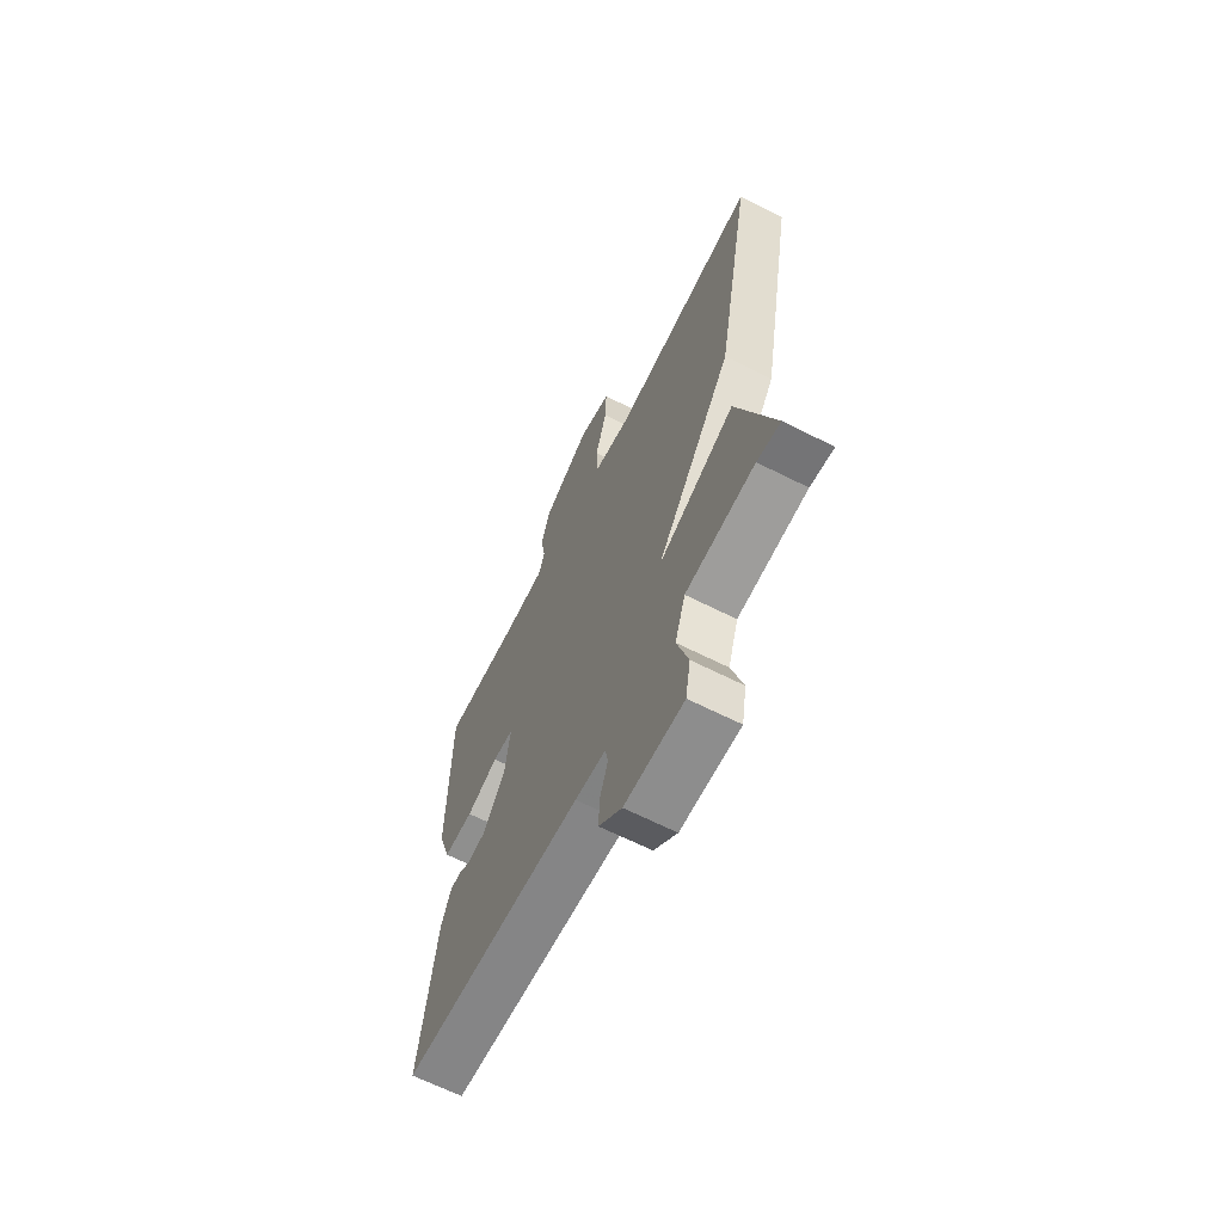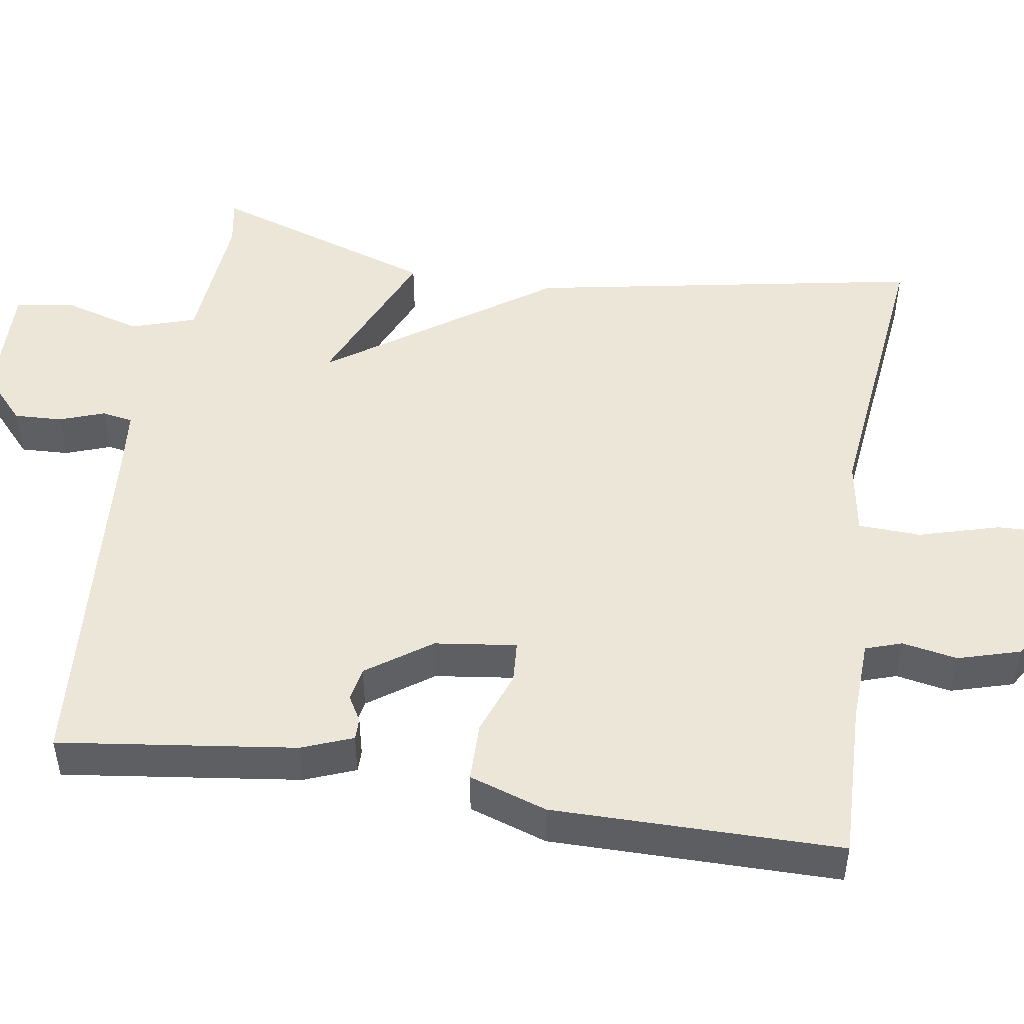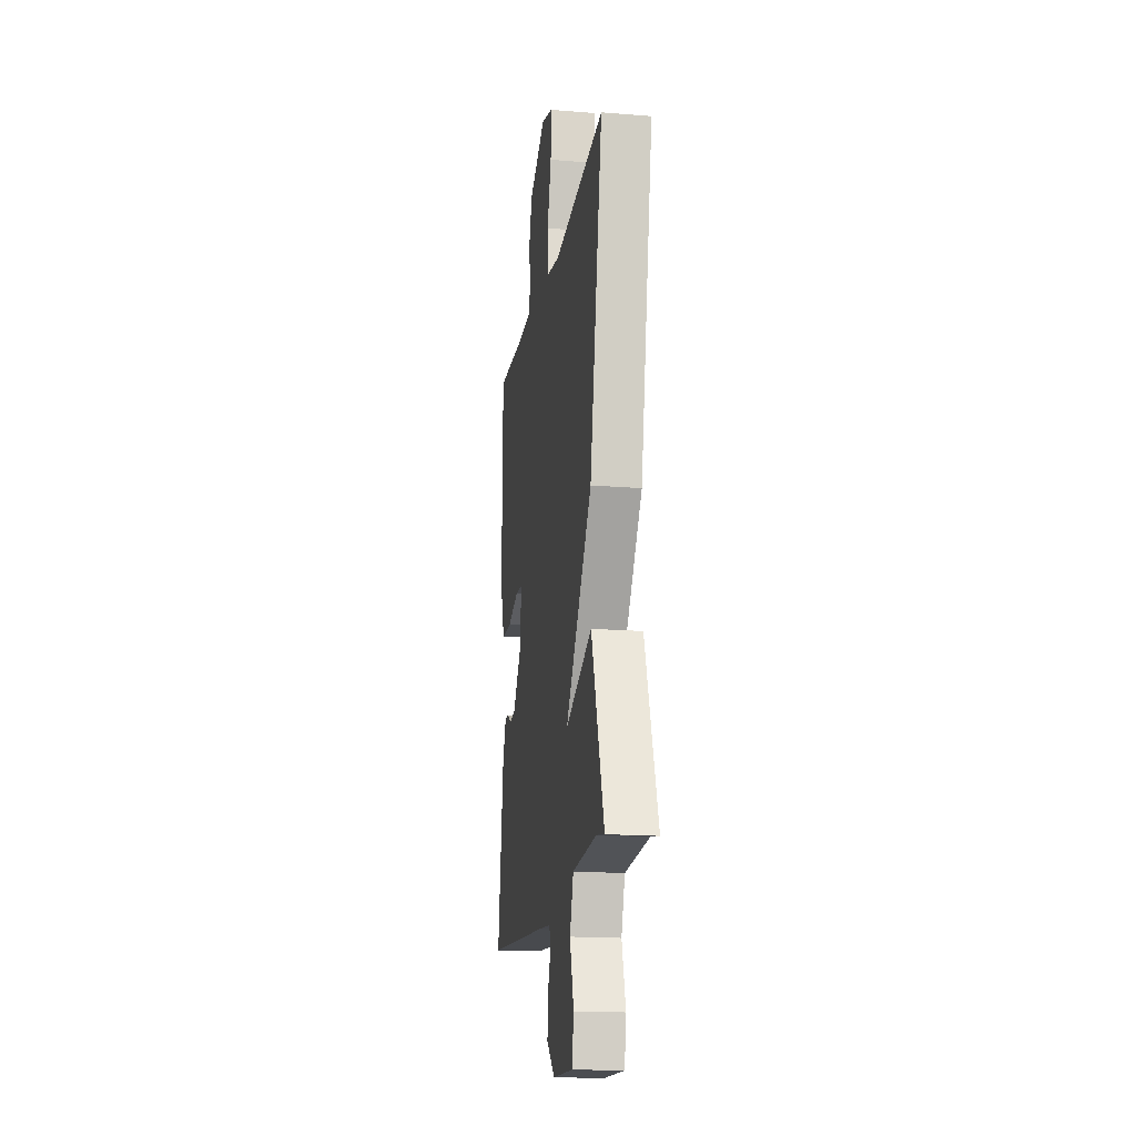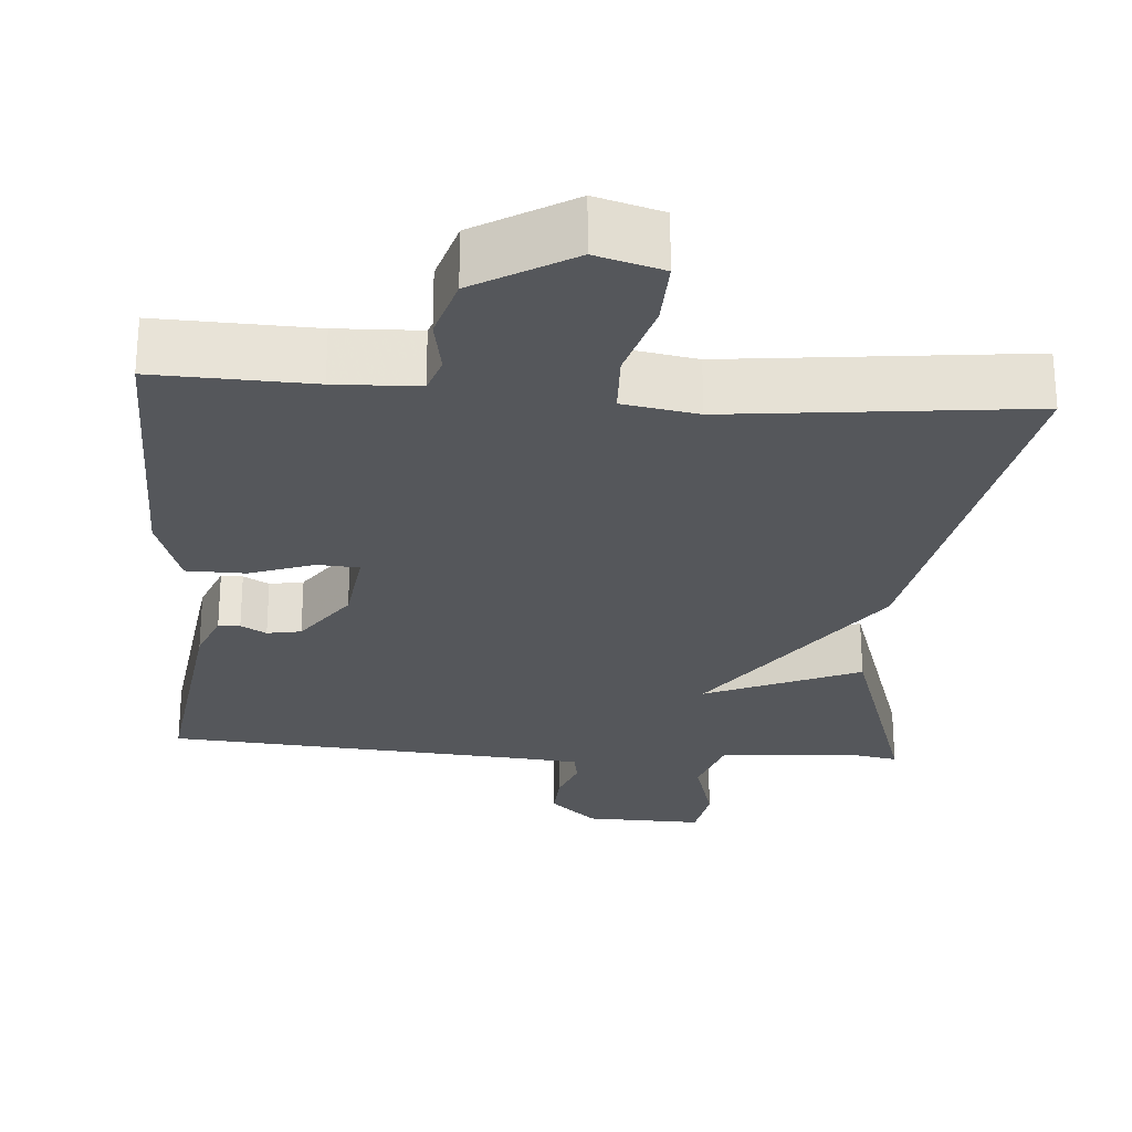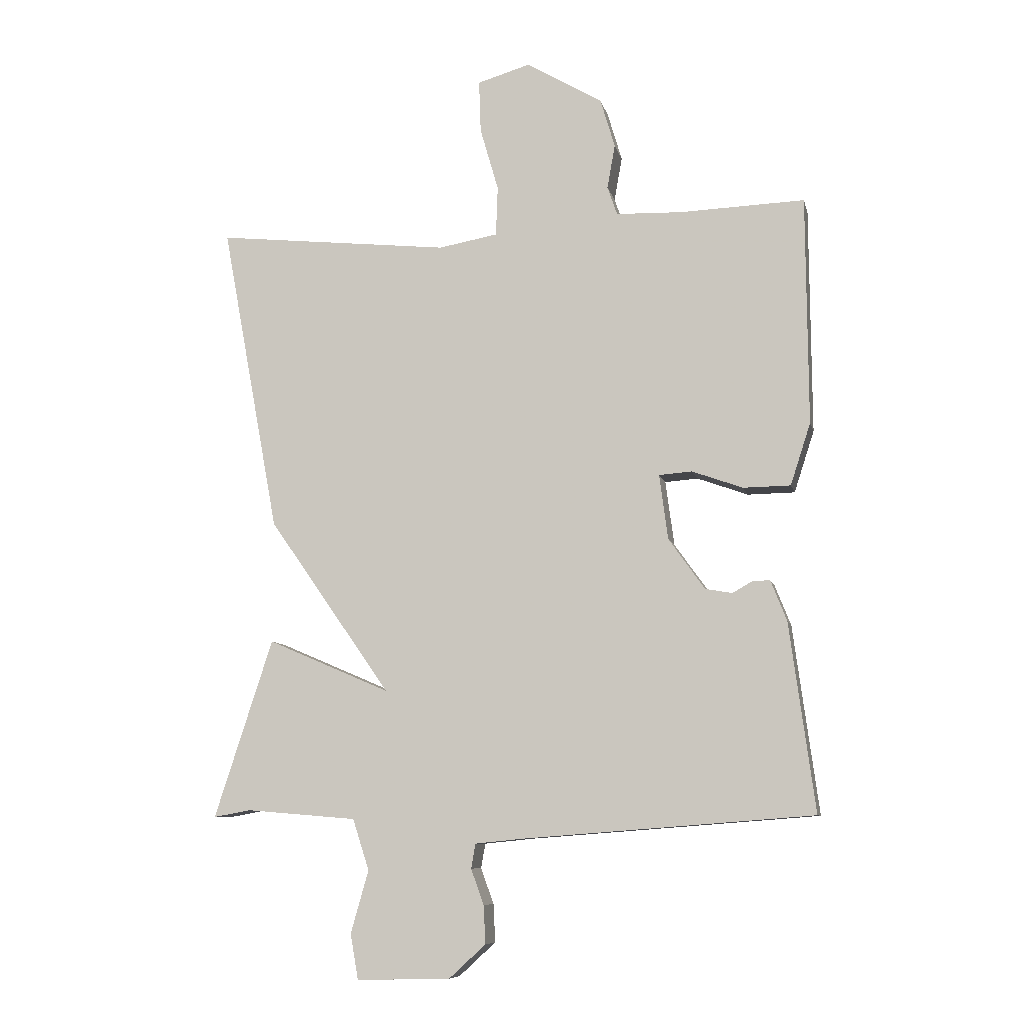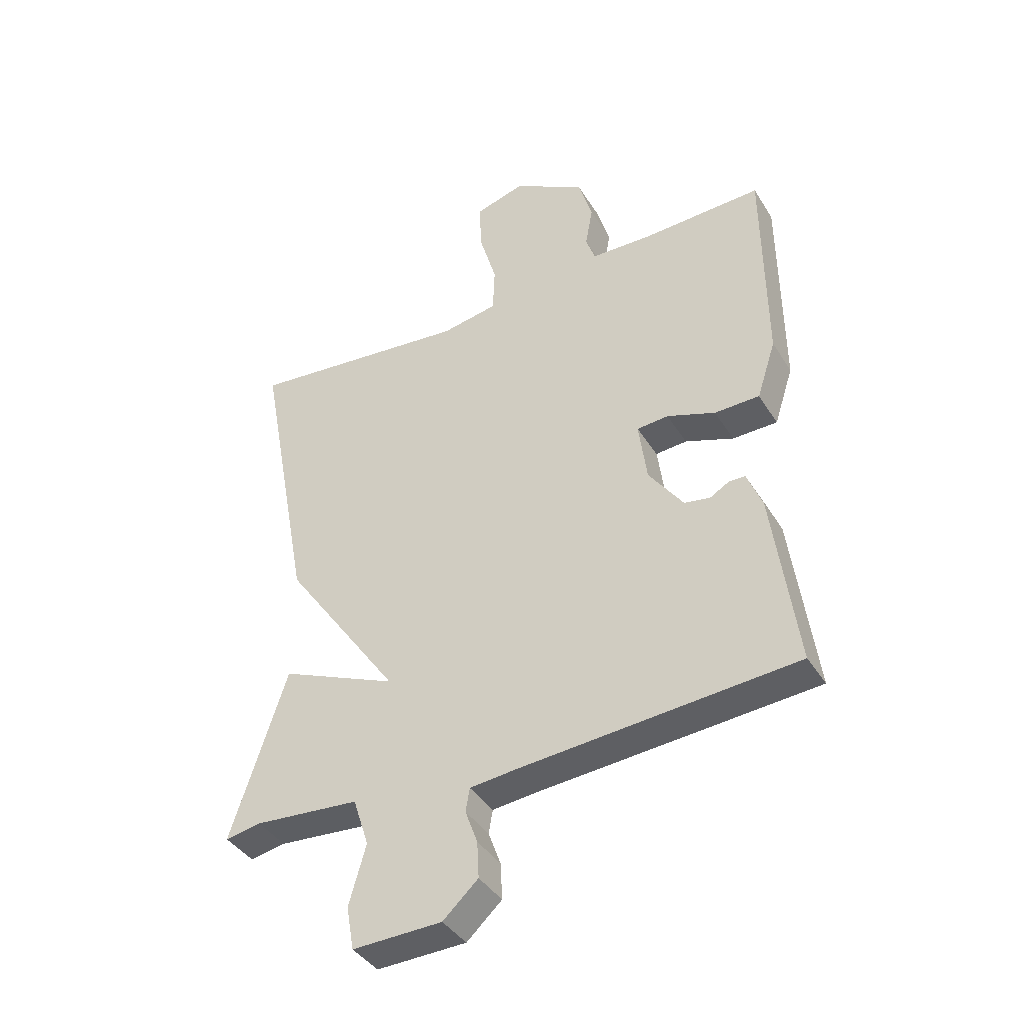
<metadata>
{"format":"obj","ext":"obj","renderer":"f3d","projection":"perspective","resolution":1024,"background":"white","views":[{"elev":-66.0,"azim":63.2,"up":"+Z"},{"elev":49.2,"azim":-80.9,"up":"+Y"},{"elev":-17.5,"azim":80.8,"up":"+Z"},{"elev":-26.4,"azim":-4.3,"up":"+Y"},{"elev":-8.9,"azim":-167.4,"up":"+Z"},{"elev":-40.3,"azim":-150.9,"up":"+Z"}]}
</metadata>
<code>
v -0.5 0.07 -0.5
v -0.459 0.07 -0.193
v -0.433 0.07 -0.127
v -0.405 0.07 -0.127
v -0.372 0.07 -0.146
v -0.328 0.07 -0.138
v -0.269 0.07 -0.055
v -0.255 0.07 0.051
v -0.309 0.07 0.055
v -0.392 0.07 0.025
v -0.469 0.07 0.026
v -0.502 0.07 0.127
v -0.5 0.07 0.5
v -0.297 0.07 0.493
v -0.189 0.07 0.497
v -0.173 0.07 0.544
v -0.186 0.07 0.616
v -0.162 0.07 0.697
v -0.037 0.07 0.771
v 0.049 0.07 0.746
v 0.046 0.07 0.66
v 0.016 0.07 0.556
v 0.019 0.07 0.475
v 0.116 0.07 0.458
v 0.5 0.07 0.5
v 0.405 0.07 -0.008
v 0.205 0.07 -0.294
v 0.405 0.07 -0.208
v 0.5 0.07 -0.5
v 0.439 0.07 -0.489
v 0.259 0.07 -0.504
v 0.232 0.07 -0.587
v 0.261 0.07 -0.689
v 0.248 0.07 -0.763
v 0.095 0.07 -0.759
v 0.035 0.07 -0.704
v 0.038 0.07 -0.642
v 0.059 0.07 -0.584
v 0.052 0.07 -0.544
v -0.028 0.07 -0.536
v -0.5 0 -0.5
v -0.459 0 -0.193
v -0.433 0 -0.127
v -0.405 0 -0.127
v -0.372 0 -0.146
v -0.328 0 -0.138
v -0.269 0 -0.055
v -0.255 0 0.051
v -0.309 0 0.055
v -0.392 0 0.025
v -0.469 0 0.026
v -0.502 0 0.127
v -0.5 0 0.5
v -0.297 0 0.493
v -0.189 0 0.497
v -0.173 0 0.544
v -0.186 0 0.616
v -0.162 0 0.697
v -0.037 0 0.771
v 0.049 0 0.746
v 0.046 0 0.66
v 0.016 0 0.556
v 0.019 0 0.475
v 0.116 0 0.458
v 0.5 0 0.5
v 0.405 0 -0.008
v 0.205 0 -0.294
v 0.405 0 -0.208
v 0.5 0 -0.5
v 0.439 0 -0.489
v 0.259 0 -0.504
v 0.232 0 -0.587
v 0.261 0 -0.689
v 0.248 0 -0.763
v 0.095 0 -0.759
v 0.035 0 -0.704
v 0.038 0 -0.642
v 0.059 0 -0.584
v 0.052 0 -0.544
v -0.028 0 -0.536
f 36 37 38
f 35 36 38
f 34 35 38
f 33 34 38
f 32 33 38
f 31 32 38 39
f 27 28 29 30
f 27 30 31
f 24 25 26 27
f 23 24 27
f 20 21 22
f 19 20 22
f 18 19 22
f 17 18 22
f 16 17 22
f 15 16 22 23
f 14 15 23 27
f 12 13 14
f 11 12 14
f 10 11 14
f 9 10 14
f 8 9 14
f 3 4 5
f 2 3 5
f 1 2 5
f 40 1 5
f 40 5 6
f 31 39 40
f 27 31 40
f 14 27 40
f 8 14 40
f 7 8 40
f 6 7 40
f 78 77 76
f 78 76 75
f 78 75 74
f 78 74 73
f 78 73 72
f 79 78 72 71
f 70 69 68 67
f 71 70 67
f 67 66 65 64
f 67 64 63
f 62 61 60
f 62 60 59
f 62 59 58
f 62 58 57
f 62 57 56
f 63 62 56 55
f 67 63 55 54
f 54 53 52
f 54 52 51
f 54 51 50
f 54 50 49
f 54 49 48
f 45 44 43
f 45 43 42
f 45 42 41
f 45 41 80
f 46 45 80
f 80 79 71
f 80 71 67
f 80 67 54
f 80 54 48
f 80 48 47
f 80 47 46
f 1 41 42 2
f 2 42 43 3
f 3 43 44 4
f 4 44 45 5
f 5 45 46 6
f 6 46 47 7
f 7 47 48 8
f 8 48 49 9
f 9 49 50 10
f 10 50 51 11
f 11 51 52 12
f 12 52 53 13
f 13 53 54 14
f 14 54 55 15
f 15 55 56 16
f 16 56 57 17
f 17 57 58 18
f 18 58 59 19
f 19 59 60 20
f 20 60 61 21
f 21 61 62 22
f 22 62 63 23
f 23 63 64 24
f 24 64 65 25
f 25 65 66 26
f 26 66 67 27
f 27 67 68 28
f 28 68 69 29
f 29 69 70 30
f 30 70 71 31
f 31 71 72 32
f 32 72 73 33
f 33 73 74 34
f 34 74 75 35
f 35 75 76 36
f 36 76 77 37
f 37 77 78 38
f 38 78 79 39
f 39 79 80 40
f 40 80 41 1

</code>
